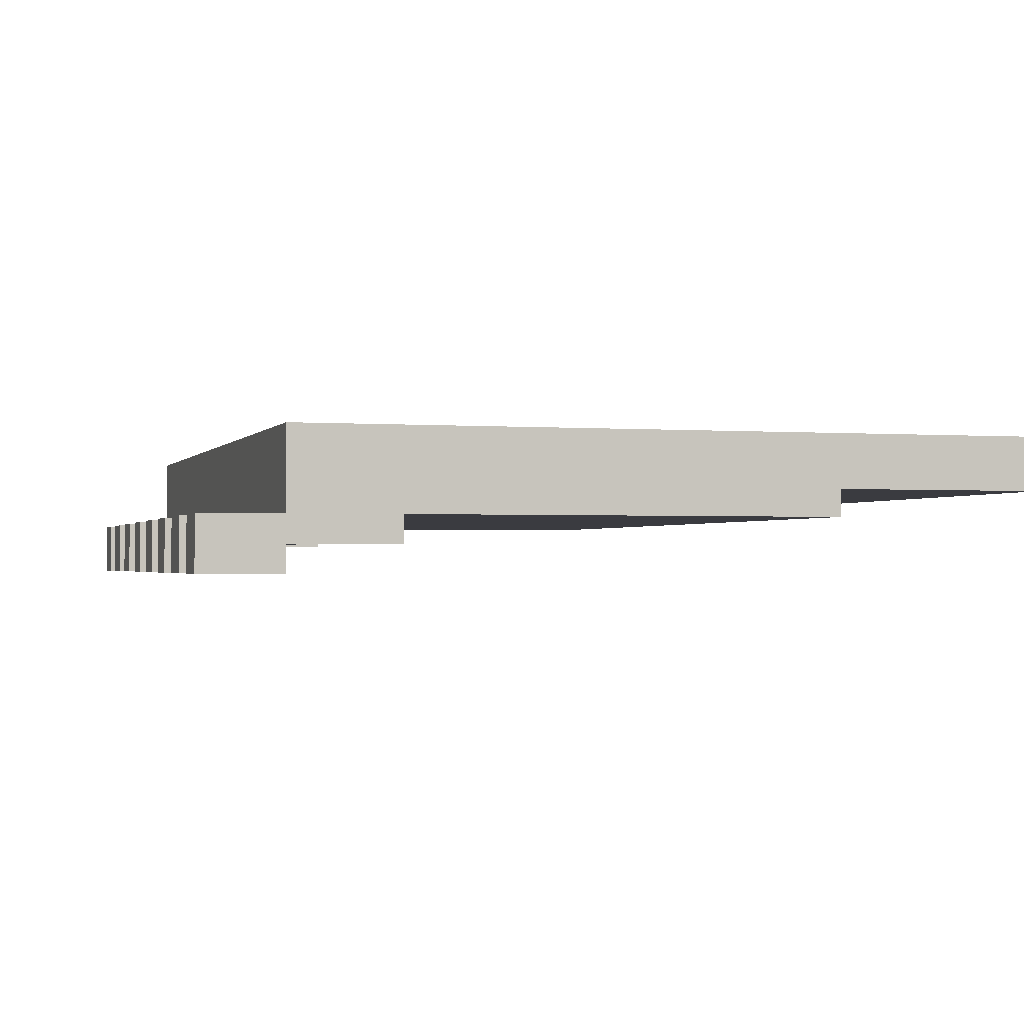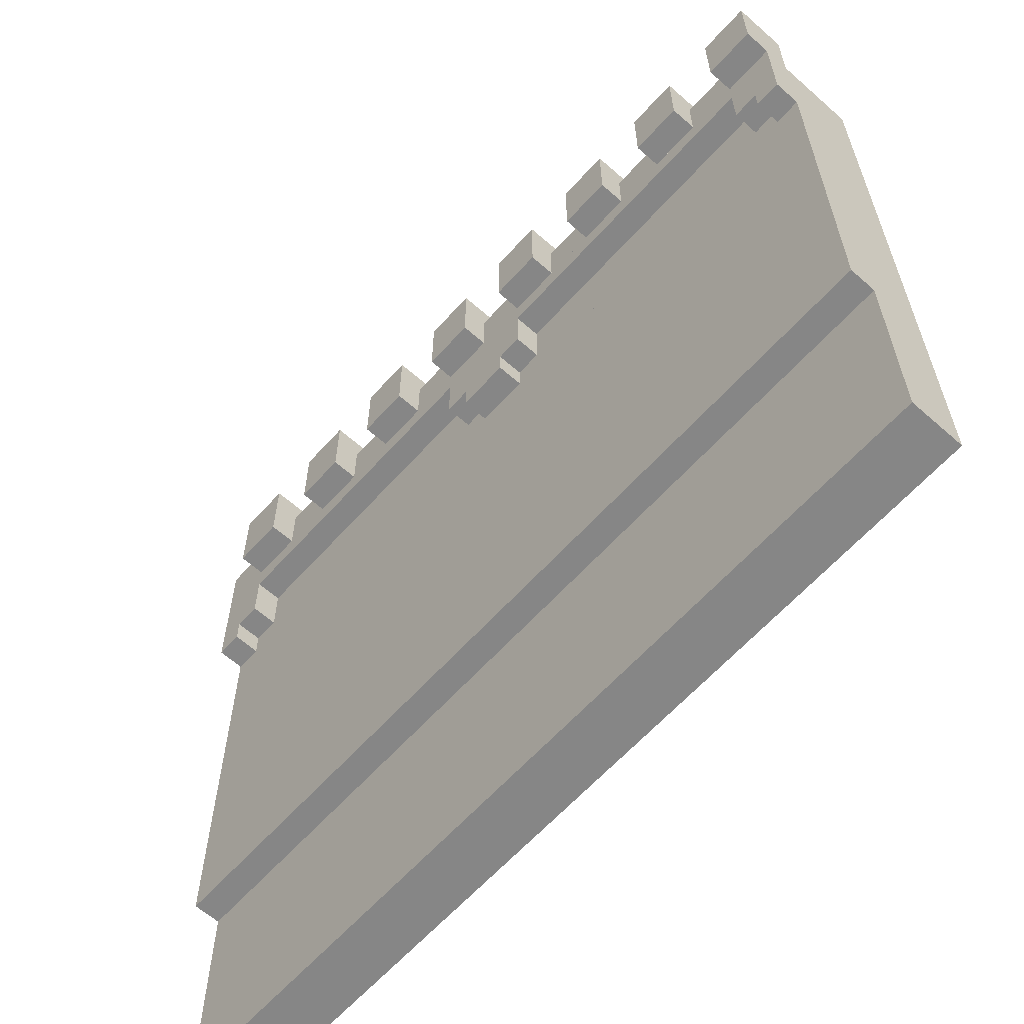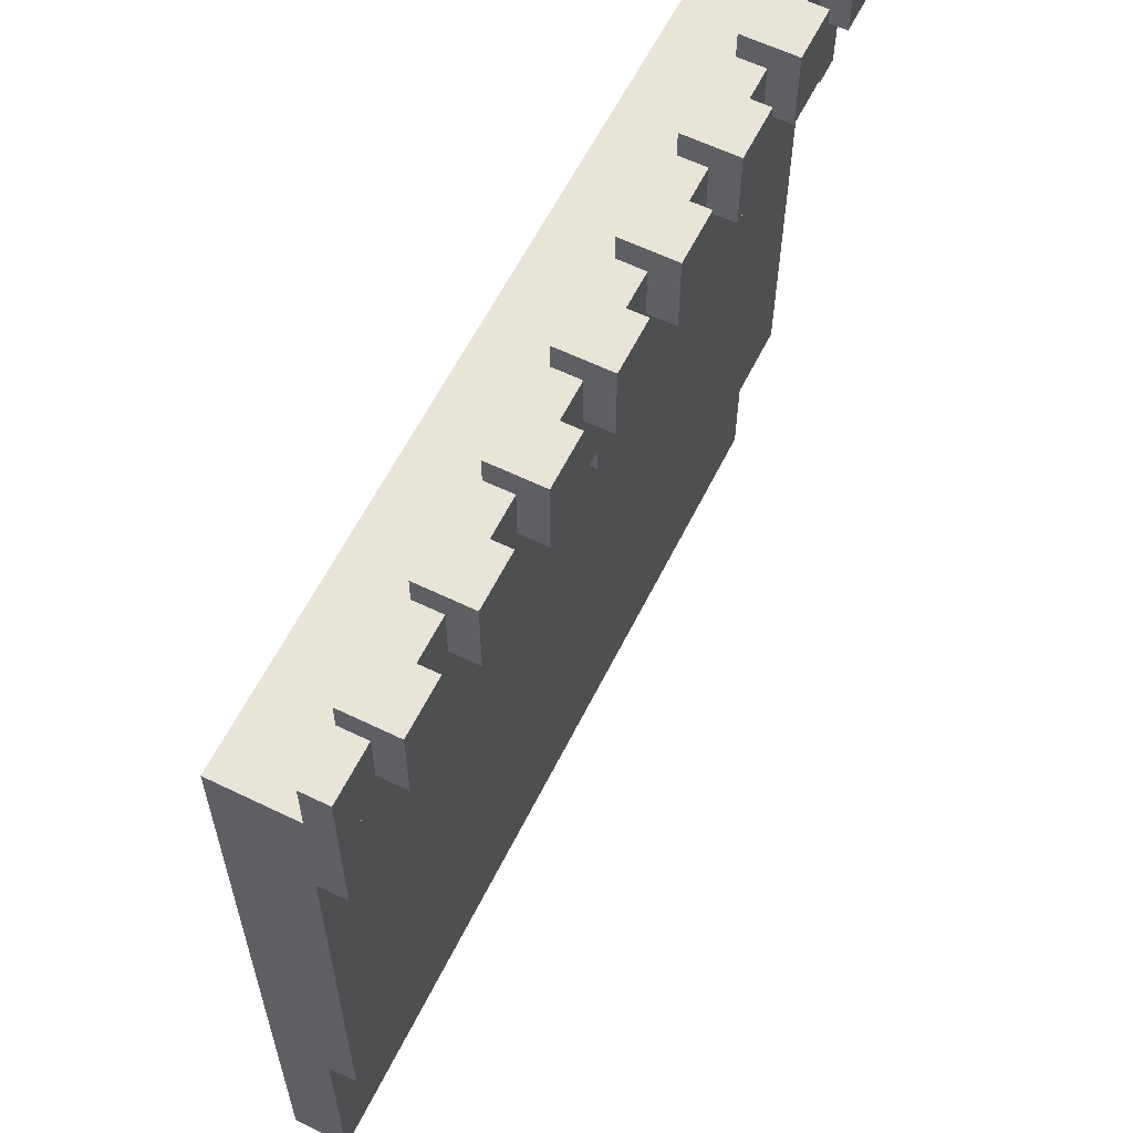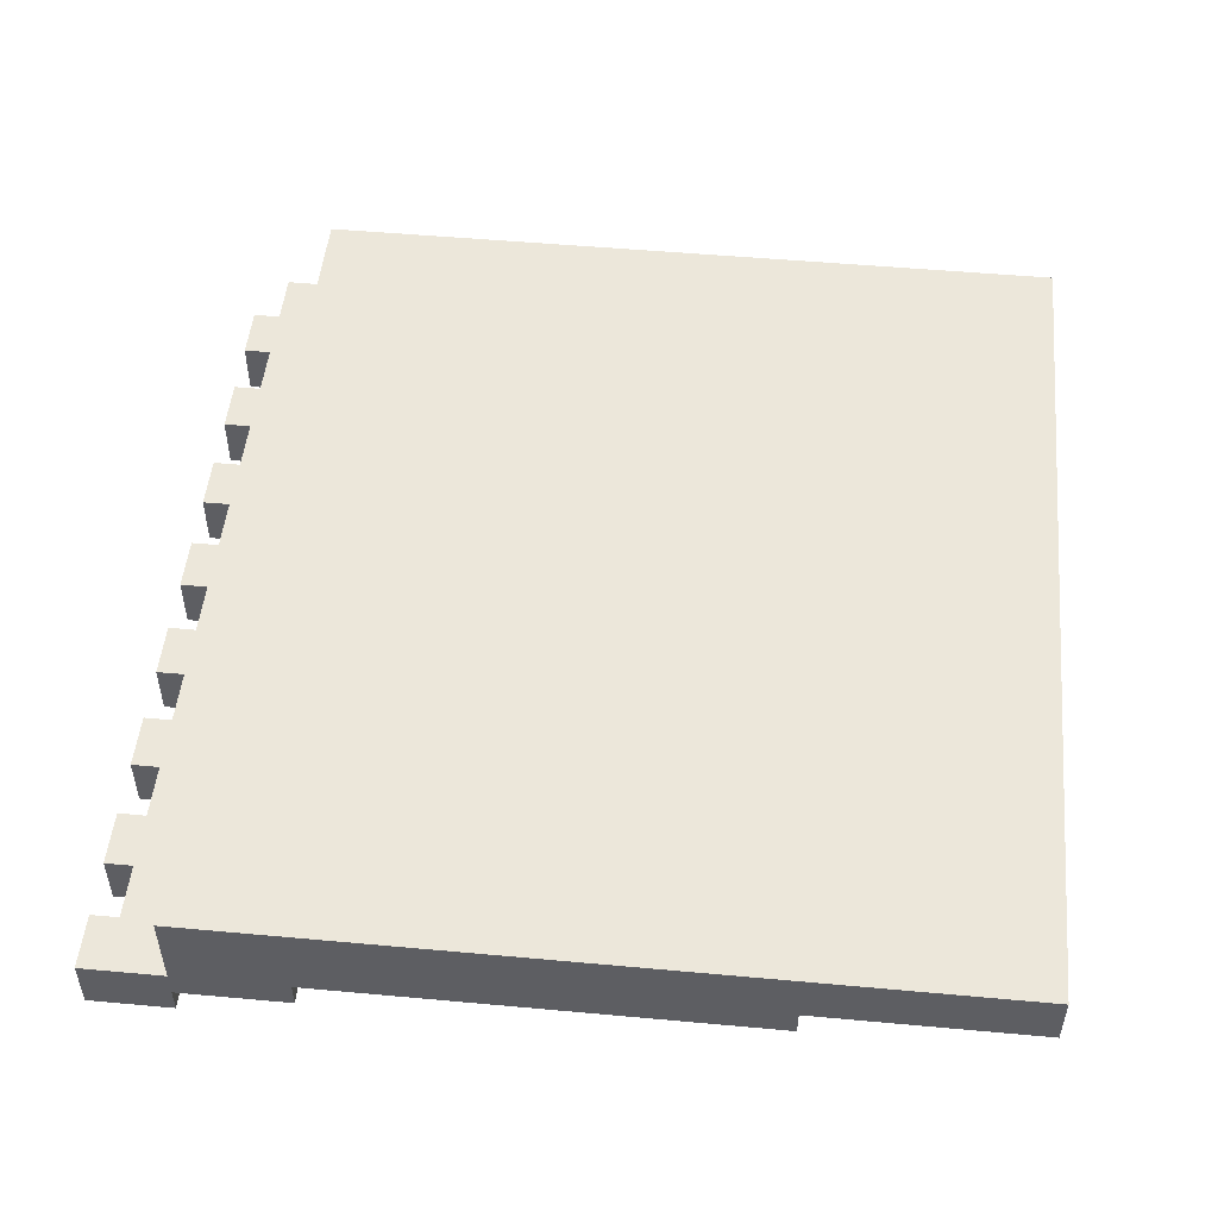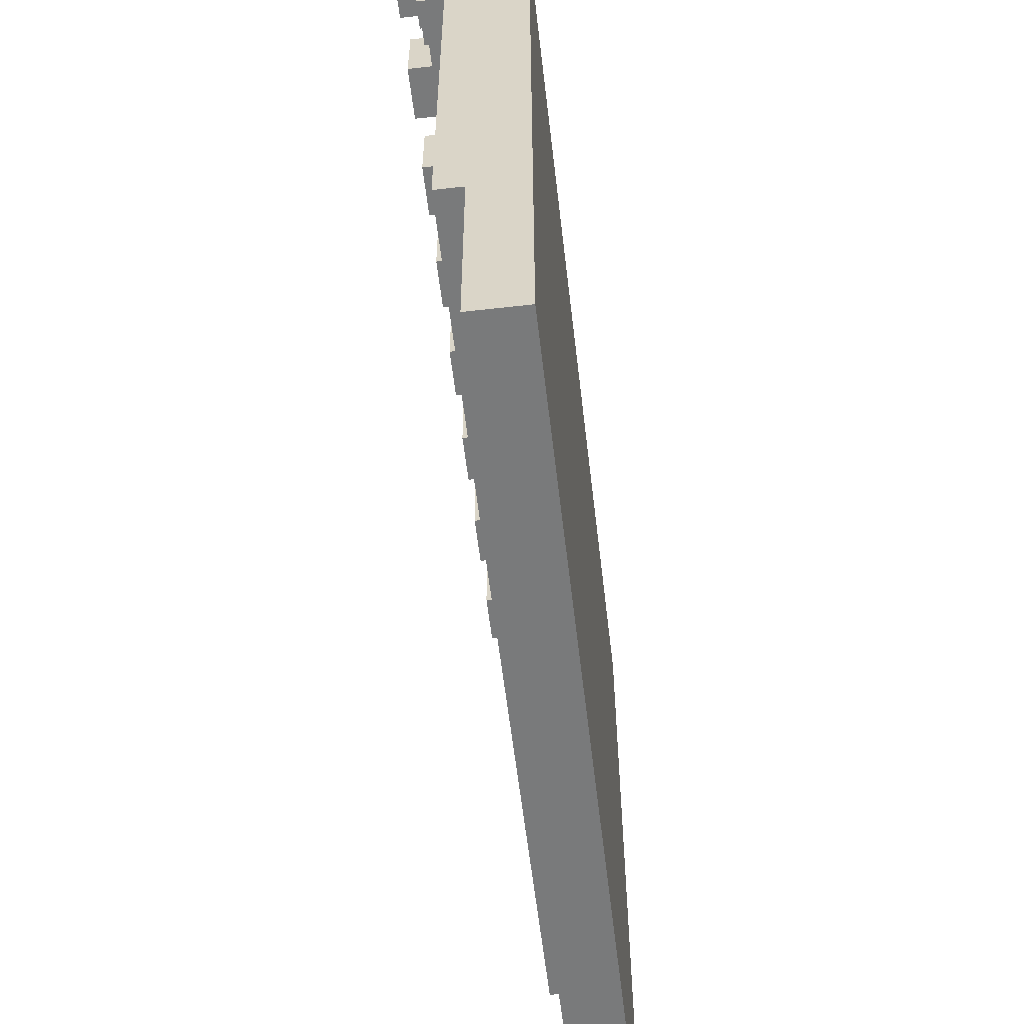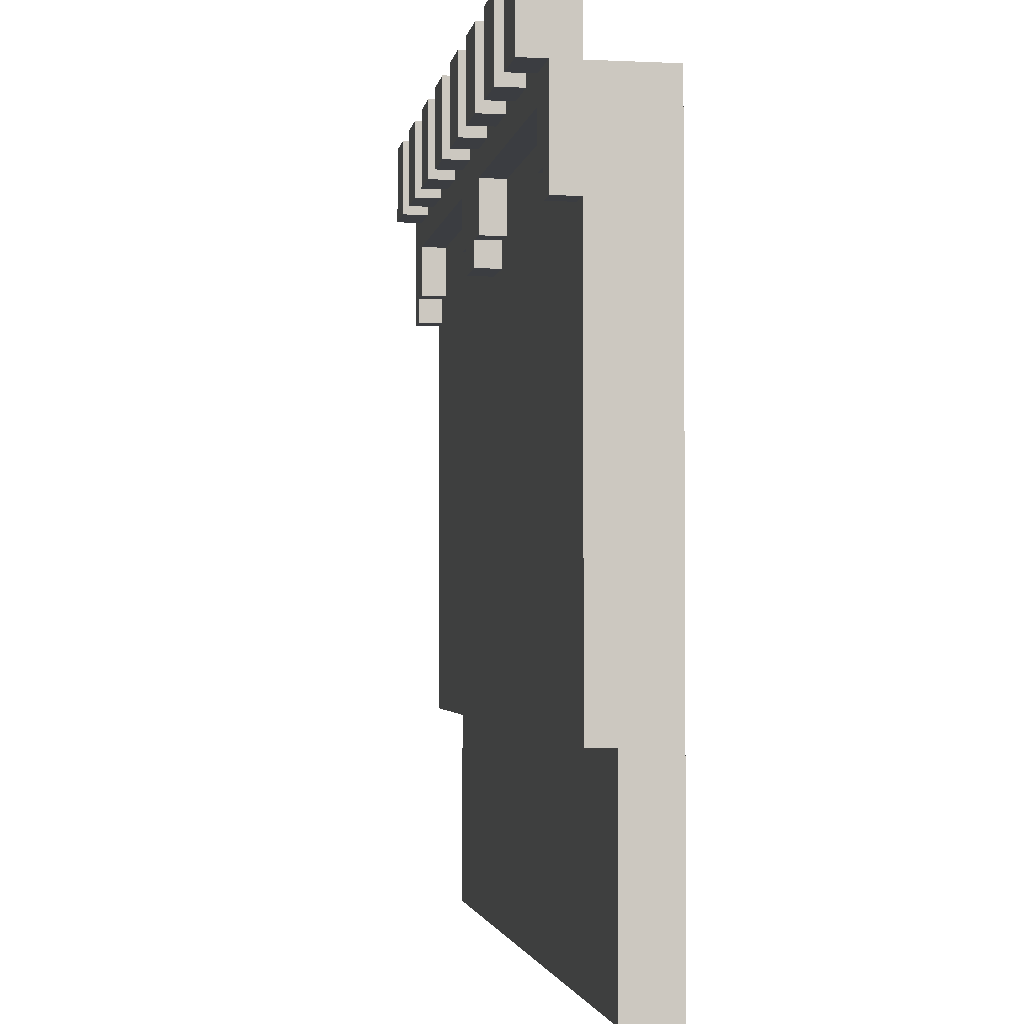
<metadata>
{"format":"obj","ext":"obj","renderer":"f3d","projection":"perspective","resolution":1024,"background":"white","views":[{"elev":-1.4,"azim":-106.5,"up":"+Z"},{"elev":-62.2,"azim":-131.8,"up":"+Y"},{"elev":60.5,"azim":116.4,"up":"+Y"},{"elev":50.6,"azim":-84.3,"up":"+Z"},{"elev":-58.0,"azim":-83.3,"up":"+Y"},{"elev":-2.5,"azim":-99.2,"up":"+Y"}]}
</metadata>
<code>
g Model
v -16 -8 2
v -16 12 2
v -16 12 -1
v -16 -8 -1
f 1 2 3 4
v -16 -16 2
v -16 -8 2
v -16 -8 0
v -16 -16 0
f 5 6 7 8
v -16 8 -1
v -16 15 -1
v -16 15 -2
v -16 8 -2
f 9 10 11 12
v -16 12 -2
v -16 15 -2
v -16 15 -3
v -16 12 -3
f 13 14 15 16
v -12 12 -2
v -12 15 -2
v -12 15 -3
v -12 12 -3
f 17 18 19 20
v -12 14 -1
v -12 15 -1
v -12 15 -2
v -12 14 -2
f 21 22 23 24
v -8 12 -2
v -8 15 -2
v -8 15 -3
v -8 12 -3
f 25 26 27 28
v -8 14 -1
v -8 15 -1
v -8 15 -2
v -8 14 -2
f 29 30 31 32
v -4 12 -2
v -4 15 -2
v -4 15 -3
v -4 12 -3
f 33 34 35 36
v -4 14 -1
v -4 15 -1
v -4 15 -2
v -4 14 -2
f 37 38 39 40
v -2 9 -1
v -2 11 -1
v -2 11 -2
v -2 9 -2
f 41 42 43 44
v -1 8 -1
v -1 9 -1
v -1 9 -2
v -1 8 -2
f 45 46 47 48
v 0 12 -2
v 0 15 -2
v 0 15 -3
v 0 12 -3
f 49 50 51 52
v 0 14 -1
v 0 15 -1
v 0 15 -2
v 0 14 -2
f 53 54 55 56
v 4 12 -2
v 4 15 -2
v 4 15 -3
v 4 12 -3
f 57 58 59 60
v 4 14 -1
v 4 15 -1
v 4 15 -2
v 4 14 -2
f 61 62 63 64
v 8 12 -2
v 8 15 -2
v 8 15 -3
v 8 12 -3
f 65 66 67 68
v 8 14 -1
v 8 15 -1
v 8 15 -2
v 8 14 -2
f 69 70 71 72
v 12 12 -2
v 12 15 -2
v 12 15 -3
v 12 12 -3
f 73 74 75 76
v 12 14 -1
v 12 15 -1
v 12 15 -2
v 12 14 -2
f 77 78 79 80
v 14 9 -1
v 14 11 -1
v 14 11 -2
v 14 9 -2
f 81 82 83 84
v 15 8 -1
v 15 9 -1
v 15 9 -2
v 15 8 -2
f 85 86 87 88
v -15 8 -2
v -15 9 -2
v -15 9 -1
v -15 8 -1
f 89 90 91 92
v -14 12 -3
v -14 15 -3
v -14 15 -2
v -14 12 -2
f 93 94 95 96
v -14 9 -2
v -14 11 -2
v -14 11 -1
v -14 9 -1
f 97 98 99 100
v -14 14 -2
v -14 15 -2
v -14 15 -1
v -14 14 -1
f 101 102 103 104
v -10 12 -3
v -10 15 -3
v -10 15 -2
v -10 12 -2
f 105 106 107 108
v -10 14 -2
v -10 15 -2
v -10 15 -1
v -10 14 -1
f 109 110 111 112
v -6 12 -3
v -6 15 -3
v -6 15 -2
v -6 12 -2
f 113 114 115 116
v -6 14 -2
v -6 15 -2
v -6 15 -1
v -6 14 -1
f 117 118 119 120
v -2 12 -3
v -2 15 -3
v -2 15 -2
v -2 12 -2
f 121 122 123 124
v -2 14 -2
v -2 15 -2
v -2 15 -1
v -2 14 -1
f 125 126 127 128
v 1 8 -2
v 1 9 -2
v 1 9 -1
v 1 8 -1
f 129 130 131 132
v 2 12 -3
v 2 15 -3
v 2 15 -2
v 2 12 -2
f 133 134 135 136
v 2 9 -2
v 2 11 -2
v 2 11 -1
v 2 9 -1
f 137 138 139 140
v 2 14 -2
v 2 15 -2
v 2 15 -1
v 2 14 -1
f 141 142 143 144
v 6 12 -3
v 6 15 -3
v 6 15 -2
v 6 12 -2
f 145 146 147 148
v 6 14 -2
v 6 15 -2
v 6 15 -1
v 6 14 -1
f 149 150 151 152
v 10 12 -3
v 10 15 -3
v 10 15 -2
v 10 12 -2
f 153 154 155 156
v 10 14 -2
v 10 15 -2
v 10 15 -1
v 10 14 -1
f 157 158 159 160
v 14 12 -3
v 14 15 -3
v 14 15 -2
v 14 12 -2
f 161 162 163 164
v 14 14 -2
v 14 15 -2
v 14 15 -1
v 14 14 -1
f 165 166 167 168
v 16 -8 -1
v 16 12 -1
v 16 12 2
v 16 -8 2
f 169 170 171 172
v 16 -16 0
v 16 -8 0
v 16 -8 2
v 16 -16 2
f 173 174 175 176
v 16 8 -2
v 16 14 -2
v 16 14 -1
v 16 8 -1
f 177 178 179 180
v -16 -16 0
v 16 -16 0
v 16 -16 2
v -16 -16 2
f 181 182 183 184
v -16 -8 -1
v 16 -8 -1
v 16 -8 0
v -16 -8 0
f 185 186 187 188
v -1 8 -2
v 1 8 -2
v 1 8 -1
v -1 8 -1
f 189 190 191 192
v -16 8 -2
v -15 8 -2
v -15 8 -1
v -16 8 -1
f 193 194 195 196
v 15 8 -2
v 16 8 -2
v 16 8 -1
v 15 8 -1
f 197 198 199 200
v -15 9 -2
v -14 9 -2
v -14 9 -1
v -15 9 -1
f 201 202 203 204
v -2 9 -2
v -1 9 -2
v -1 9 -1
v -2 9 -1
f 205 206 207 208
v 1 9 -2
v 2 9 -2
v 2 9 -1
v 1 9 -1
f 209 210 211 212
v 14 9 -2
v 15 9 -2
v 15 9 -1
v 14 9 -1
f 213 214 215 216
v -14 11 -2
v -2 11 -2
v -2 11 -1
v -14 11 -1
f 217 218 219 220
v 2 11 -2
v 14 11 -2
v 14 11 -1
v 2 11 -1
f 221 222 223 224
v -16 12 -3
v -14 12 -3
v -14 12 -2
v -16 12 -2
f 225 226 227 228
v -12 12 -3
v -10 12 -3
v -10 12 -2
v -12 12 -2
f 229 230 231 232
v -8 12 -3
v -6 12 -3
v -6 12 -2
v -8 12 -2
f 233 234 235 236
v -4 12 -3
v -2 12 -3
v -2 12 -2
v -4 12 -2
f 237 238 239 240
v 0 12 -3
v 2 12 -3
v 2 12 -2
v 0 12 -2
f 241 242 243 244
v 4 12 -3
v 6 12 -3
v 6 12 -2
v 4 12 -2
f 245 246 247 248
v 8 12 -3
v 10 12 -3
v 10 12 -2
v 8 12 -2
f 249 250 251 252
v 12 12 -3
v 14 12 -3
v 14 12 -2
v 12 12 -2
f 253 254 255 256
v -16 12 2
v 16 12 2
v 16 12 -1
v -16 12 -1
f 257 258 259 260
v -14 14 -1
v -12 14 -1
v -12 14 -2
v -14 14 -2
f 261 262 263 264
v -10 14 -1
v -8 14 -1
v -8 14 -2
v -10 14 -2
f 265 266 267 268
v -6 14 -1
v -4 14 -1
v -4 14 -2
v -6 14 -2
f 269 270 271 272
v -2 14 -1
v 0 14 -1
v 0 14 -2
v -2 14 -2
f 273 274 275 276
v 2 14 -1
v 4 14 -1
v 4 14 -2
v 2 14 -2
f 277 278 279 280
v 6 14 -1
v 8 14 -1
v 8 14 -2
v 6 14 -2
f 281 282 283 284
v 10 14 -1
v 12 14 -1
v 12 14 -2
v 10 14 -2
f 285 286 287 288
v 14 14 -1
v 16 14 -1
v 16 14 -2
v 14 14 -2
f 289 290 291 292
v -16 15 -1
v -14 15 -1
v -14 15 -3
v -16 15 -3
f 293 294 295 296
v -12 15 -1
v -10 15 -1
v -10 15 -3
v -12 15 -3
f 297 298 299 300
v -8 15 -1
v -6 15 -1
v -6 15 -3
v -8 15 -3
f 301 302 303 304
v -4 15 -1
v -2 15 -1
v -2 15 -3
v -4 15 -3
f 305 306 307 308
v 0 15 -1
v 2 15 -1
v 2 15 -3
v 0 15 -3
f 309 310 311 312
v 4 15 -1
v 6 15 -1
v 6 15 -3
v 4 15 -3
f 313 314 315 316
v 8 15 -1
v 10 15 -1
v 10 15 -3
v 8 15 -3
f 317 318 319 320
v 12 15 -1
v 14 15 -1
v 14 15 -3
v 12 15 -3
f 321 322 323 324
v -16 15 -3
v -14 15 -3
v -14 12 -3
v -16 12 -3
f 325 326 327 328
v -12 15 -3
v -10 15 -3
v -10 12 -3
v -12 12 -3
f 329 330 331 332
v -8 15 -3
v -6 15 -3
v -6 12 -3
v -8 12 -3
f 333 334 335 336
v -4 15 -3
v -2 15 -3
v -2 12 -3
v -4 12 -3
f 337 338 339 340
v 0 15 -3
v 2 15 -3
v 2 12 -3
v 0 12 -3
f 341 342 343 344
v 4 15 -3
v 6 15 -3
v 6 12 -3
v 4 12 -3
f 345 346 347 348
v 8 15 -3
v 10 15 -3
v 10 12 -3
v 8 12 -3
f 349 350 351 352
v 12 15 -3
v 14 15 -3
v 14 12 -3
v 12 12 -3
f 353 354 355 356
v -16 12 -2
v 16 12 -2
v 16 11 -2
v -16 11 -2
f 357 358 359 360
v -2 11 -2
v 2 11 -2
v 2 9 -2
v -2 9 -2
f 361 362 363 364
v -16 11 -2
v -14 11 -2
v -14 9 -2
v -16 9 -2
f 365 366 367 368
v 14 11 -2
v 16 11 -2
v 16 9 -2
v 14 9 -2
f 369 370 371 372
v -14 14 -2
v -12 14 -2
v -12 12 -2
v -14 12 -2
f 373 374 375 376
v -10 14 -2
v -8 14 -2
v -8 12 -2
v -10 12 -2
f 377 378 379 380
v -6 14 -2
v -4 14 -2
v -4 12 -2
v -6 12 -2
f 381 382 383 384
v -2 14 -2
v 0 14 -2
v 0 12 -2
v -2 12 -2
f 385 386 387 388
v 2 14 -2
v 4 14 -2
v 4 12 -2
v 2 12 -2
f 389 390 391 392
v 6 14 -2
v 8 14 -2
v 8 12 -2
v 6 12 -2
f 393 394 395 396
v 10 14 -2
v 12 14 -2
v 12 12 -2
v 10 12 -2
f 397 398 399 400
v 14 14 -2
v 16 14 -2
v 16 12 -2
v 14 12 -2
f 401 402 403 404
v -1 9 -2
v 1 9 -2
v 1 8 -2
v -1 8 -2
f 405 406 407 408
v -16 9 -2
v -15 9 -2
v -15 8 -2
v -16 8 -2
f 409 410 411 412
v 15 9 -2
v 16 9 -2
v 16 8 -2
v 15 8 -2
f 413 414 415 416
v -16 8 -1
v 16 8 -1
v 16 -8 -1
v -16 -8 -1
f 417 418 419 420
v -14 11 -1
v -2 11 -1
v -2 9 -1
v -14 9 -1
f 421 422 423 424
v 2 11 -1
v 14 11 -1
v 14 9 -1
v 2 9 -1
f 425 426 427 428
v -15 9 -1
v -1 9 -1
v -1 8 -1
v -15 8 -1
f 429 430 431 432
v 1 9 -1
v 15 9 -1
v 15 8 -1
v 1 8 -1
f 433 434 435 436
v -16 -8 0
v 16 -8 0
v 16 -16 0
v -16 -16 0
f 437 438 439 440
v -16 12 -1
v 16 12 -1
v 16 14 -1
v -16 14 -1
f 441 442 443 444
v -16 14 -1
v -14 14 -1
v -14 15 -1
v -16 15 -1
f 445 446 447 448
v -12 14 -1
v -10 14 -1
v -10 15 -1
v -12 15 -1
f 449 450 451 452
v -8 14 -1
v -6 14 -1
v -6 15 -1
v -8 15 -1
f 453 454 455 456
v -4 14 -1
v -2 14 -1
v -2 15 -1
v -4 15 -1
f 457 458 459 460
v 0 14 -1
v 2 14 -1
v 2 15 -1
v 0 15 -1
f 461 462 463 464
v 4 14 -1
v 6 14 -1
v 6 15 -1
v 4 15 -1
f 465 466 467 468
v 8 14 -1
v 10 14 -1
v 10 15 -1
v 8 15 -1
f 469 470 471 472
v 12 14 -1
v 14 14 -1
v 14 15 -1
v 12 15 -1
f 473 474 475 476
v -16 -16 2
v 16 -16 2
v 16 12 2
v -16 12 2
f 477 478 479 480

</code>
